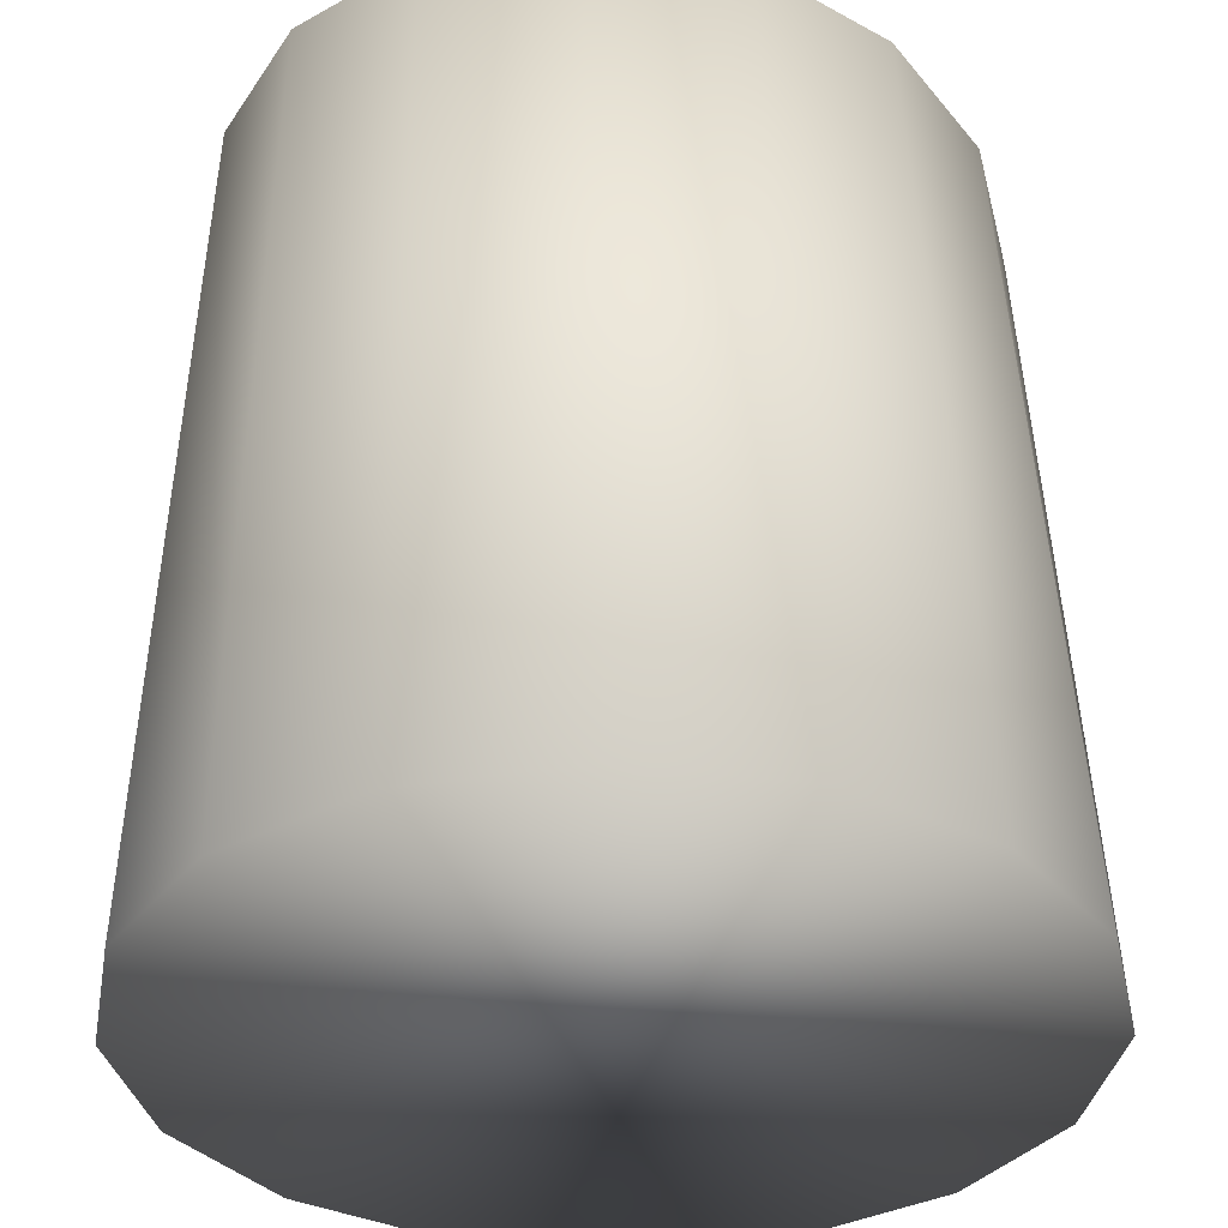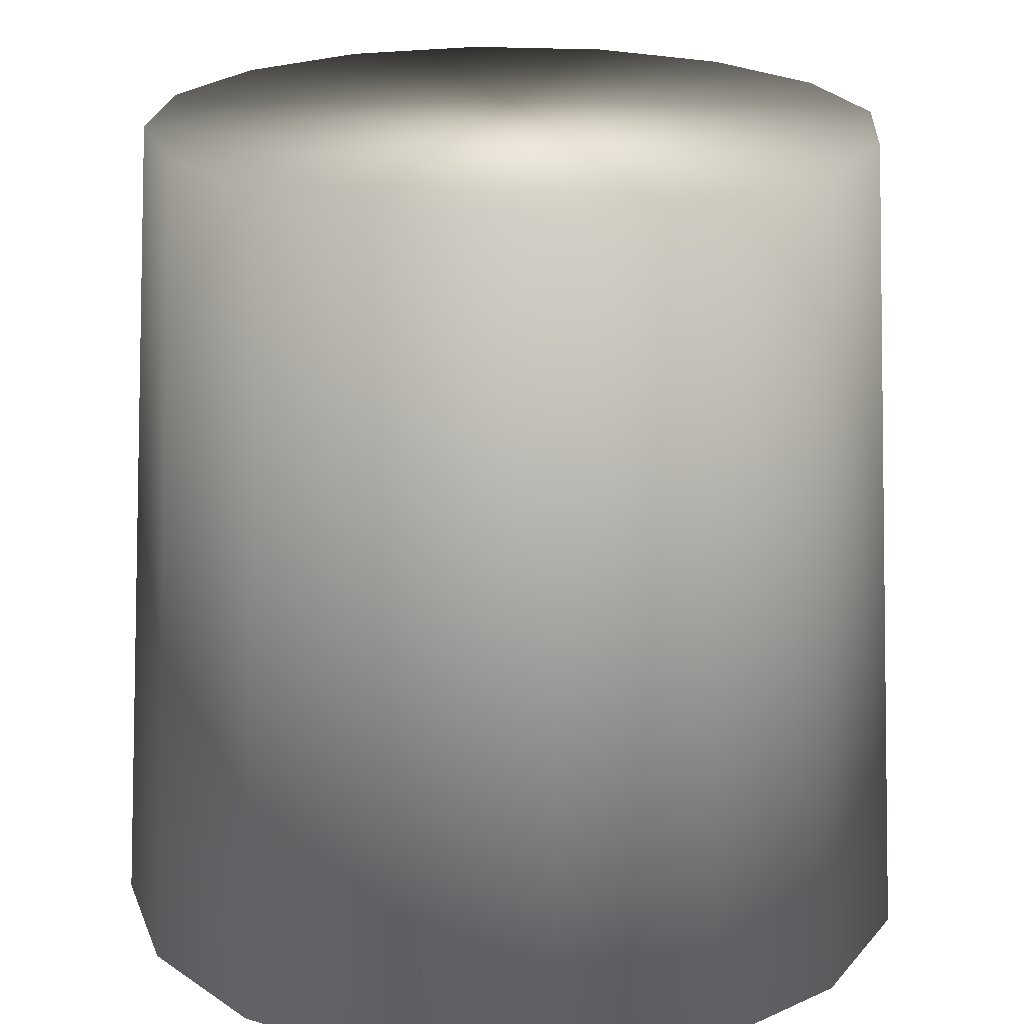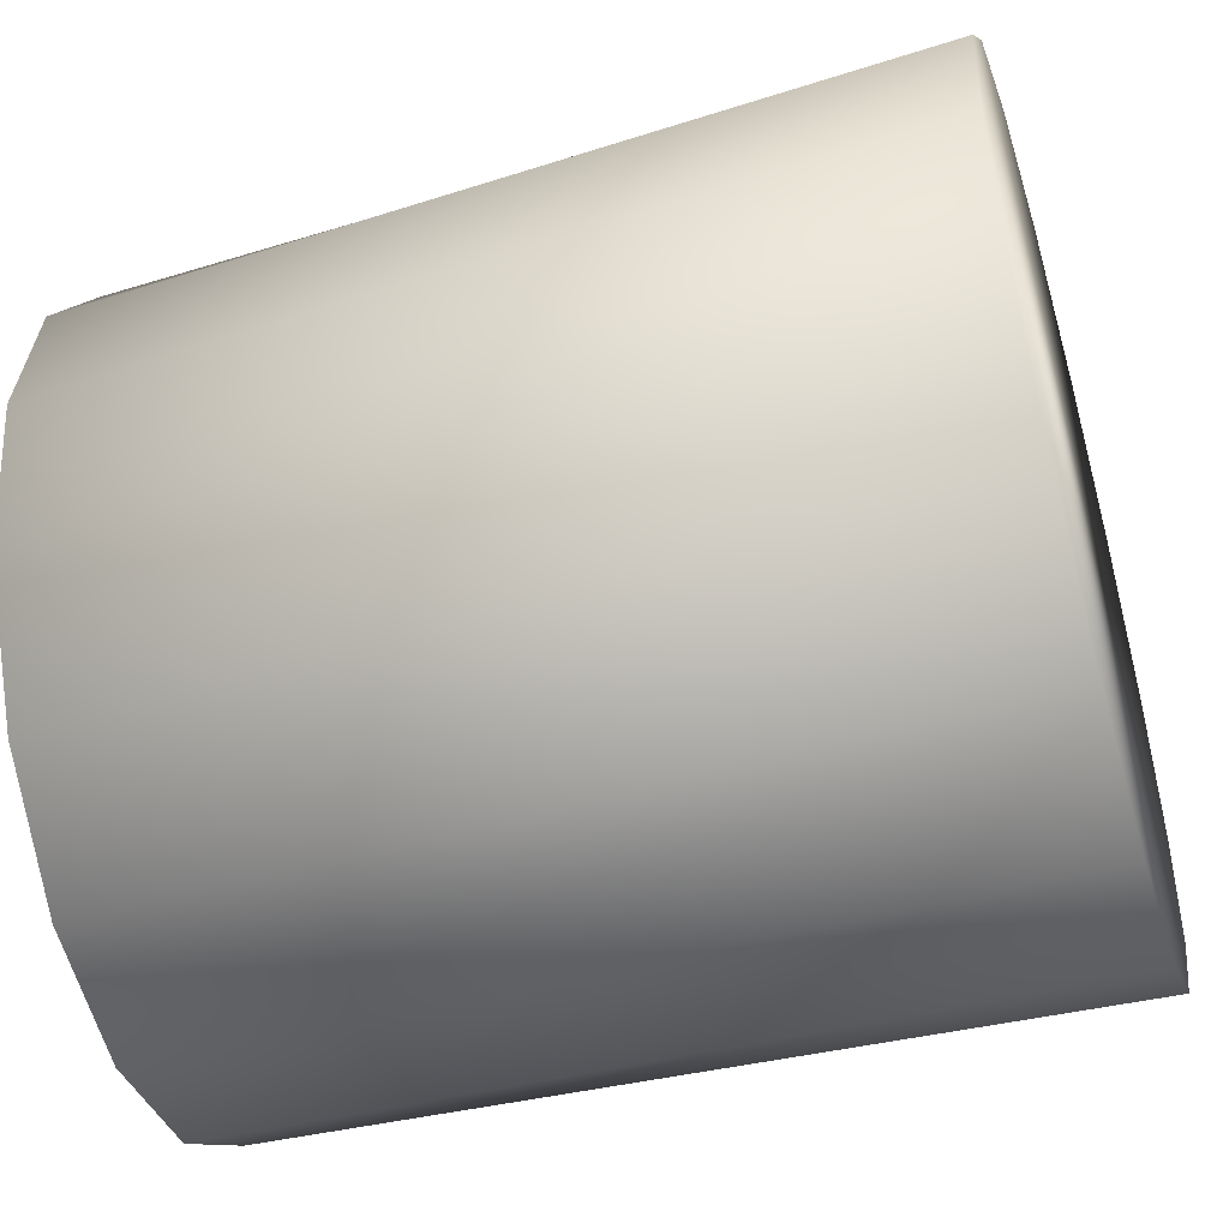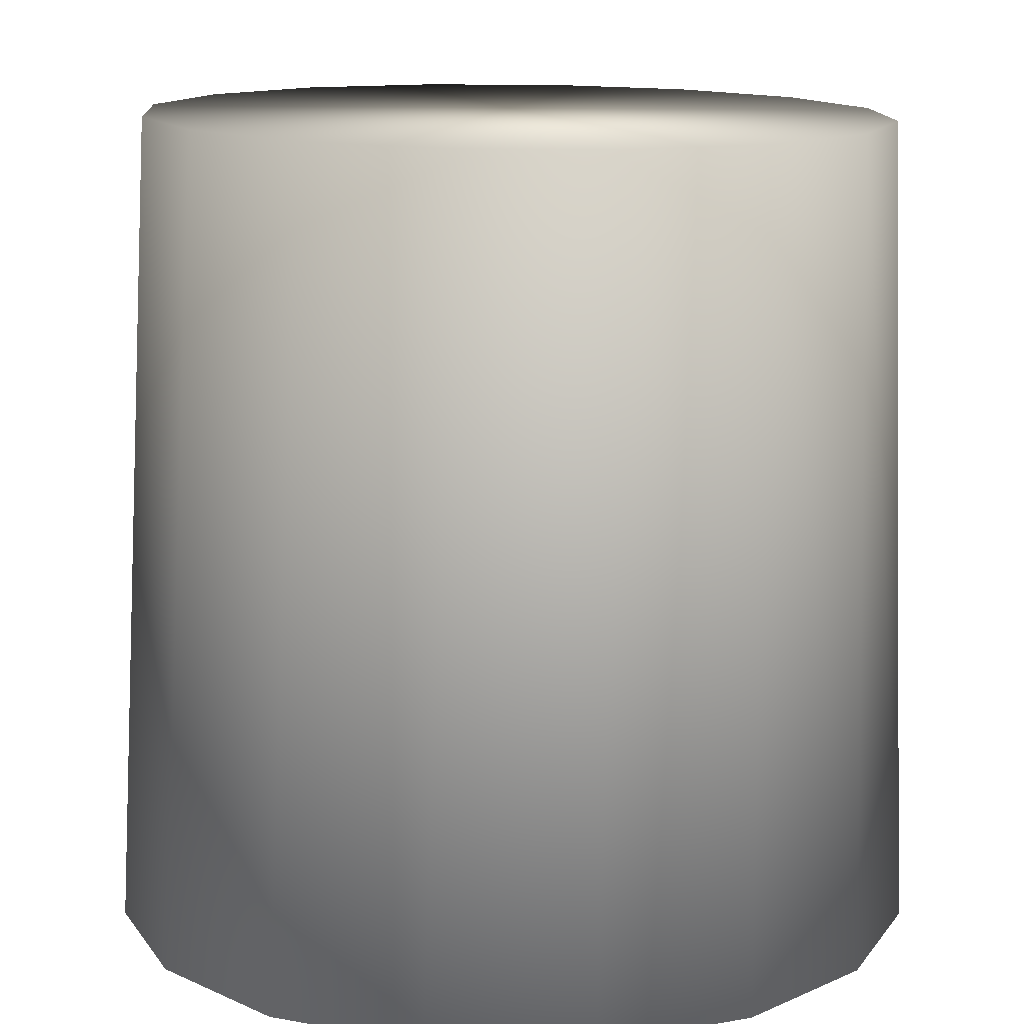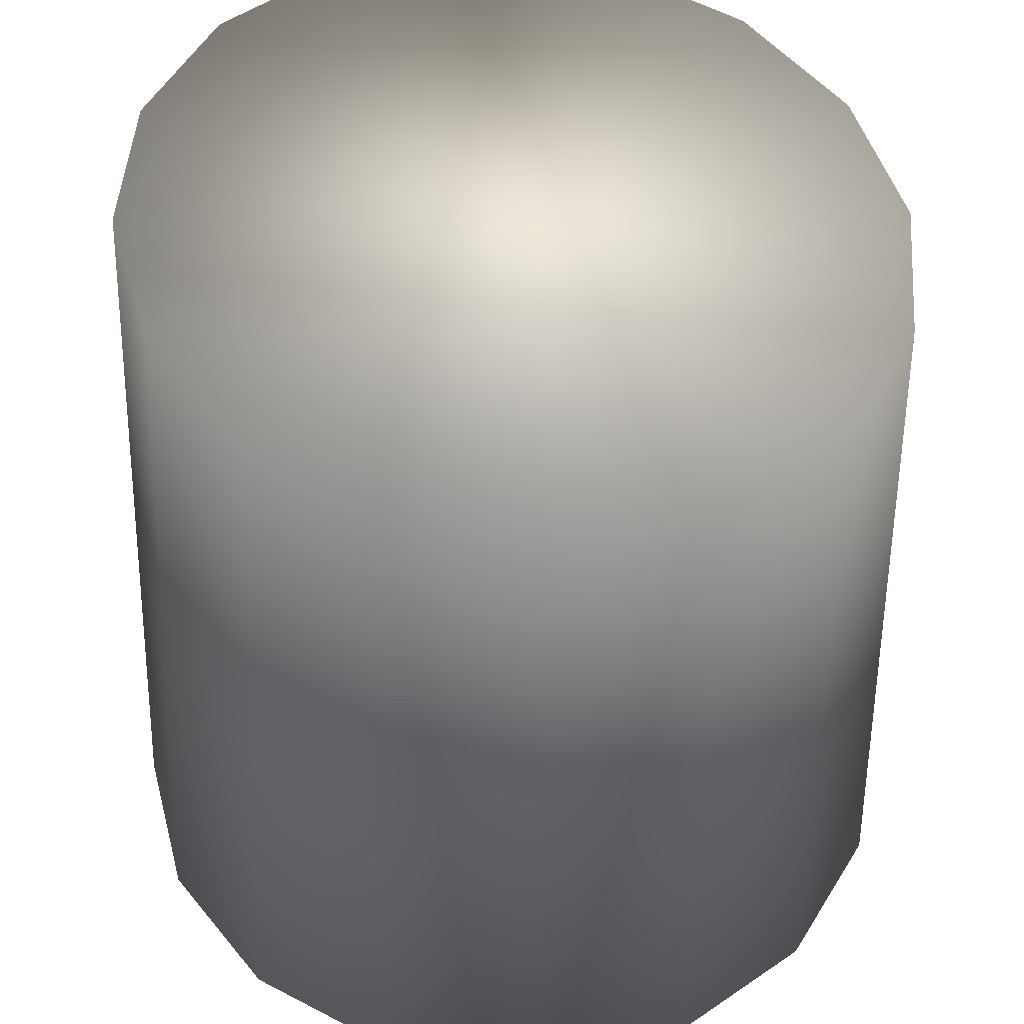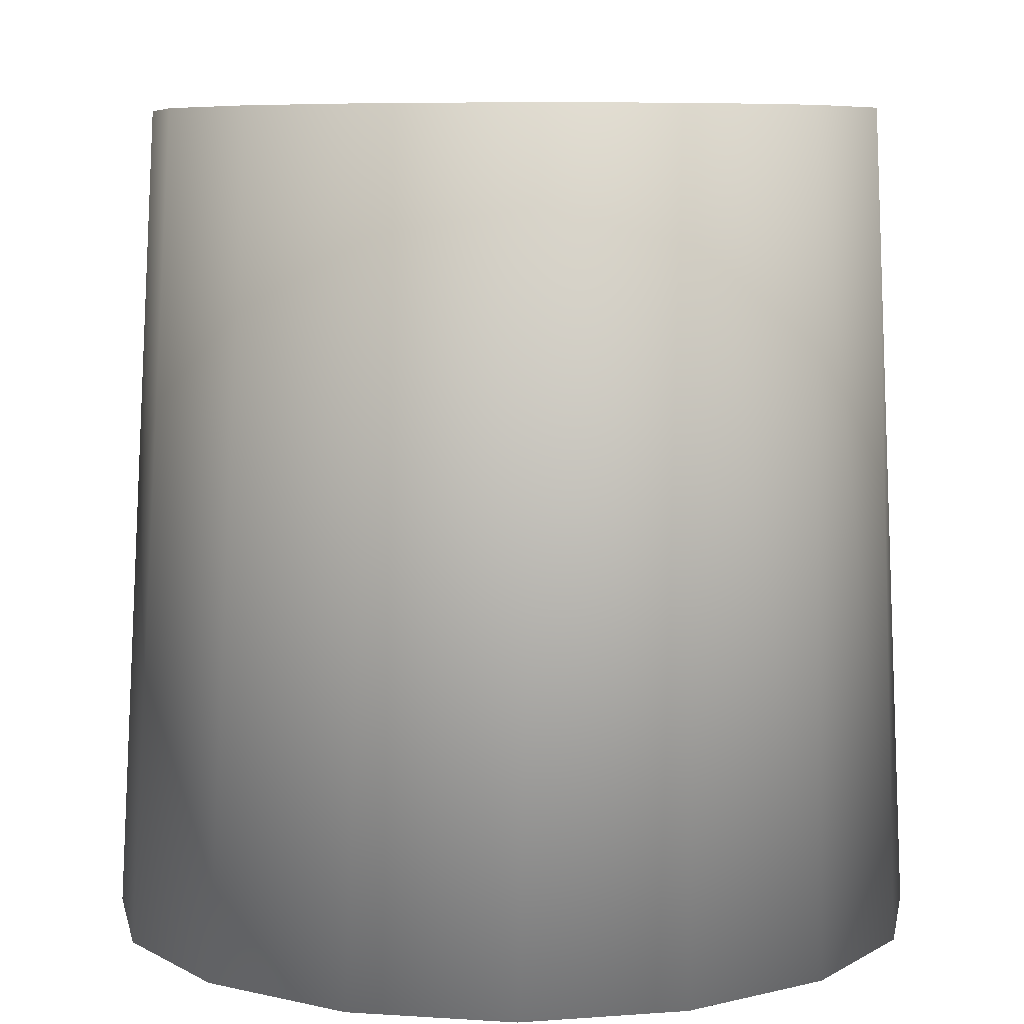
<metadata>
{"format":"obj","ext":"obj","renderer":"f3d","projection":"perspective","resolution":1024,"background":"white","views":[{"elev":-34.9,"azim":23.6,"up":"+Y"},{"elev":19.8,"azim":174.2,"up":"+Y"},{"elev":-48.7,"azim":-73.6,"up":"+Z"},{"elev":13.2,"azim":-33.5,"up":"+Y"},{"elev":48.5,"azim":154.0,"up":"+Y"},{"elev":7.5,"azim":156.8,"up":"+Y"}]}
</metadata>
<code>
o cylinder1
v 0.874 1 0
v 0.8075 1 0.3827
v 0.618 1 0.7071
v 0.3345 1 0.9239
v 4.827e-17 1 1
v -0.3345 1 0.9239
v -0.618 1 0.7071
v -0.8075 1 0.3827
v -0.874 1 1.225e-16
v -0.8075 1 -0.3827
v -0.618 1 -0.7071
v -0.3345 1 -0.9239
v -1.658e-16 1 -1
v 0.3345 1 -0.9239
v 0.618 1 -0.7071
v 0.8075 1 -0.3827
v 1 -1 0
v 0.9239 -1 0.3827
v 0.7071 -1 0.7071
v 0.3827 -1 0.9239
v 6.123e-17 -1 1
v -0.3827 -1 0.9239
v -0.7071 -1 0.7071
v -0.9239 -1 0.3827
v -1 -1 1.225e-16
v -0.9239 -1 -0.3827
v -0.7071 -1 -0.7071
v -0.3827 -1 -0.9239
v -1.837e-16 -1 -1
v 0.3827 -1 -0.9239
v 0.7071 -1 -0.7071
v 0.9239 -1 -0.3827
g cylinder1_default
f 1 16 15 14 13 12 11 10 9 8 7 6 5 4 3 2
f 1 17 32 16
f 2 18 17 1
f 3 19 18 2
f 4 20 19 3
f 5 21 20 4
f 6 22 21 5
f 7 23 22 6
f 8 24 23 7
f 9 25 24 8
f 10 26 25 9
f 11 27 26 10
f 12 28 27 11
f 13 29 28 12
f 14 30 29 13
f 15 31 30 14
f 16 32 31 15
f 18 19 20 21 22 23 24 25 26 27 28 29 30 31 32 17

</code>
